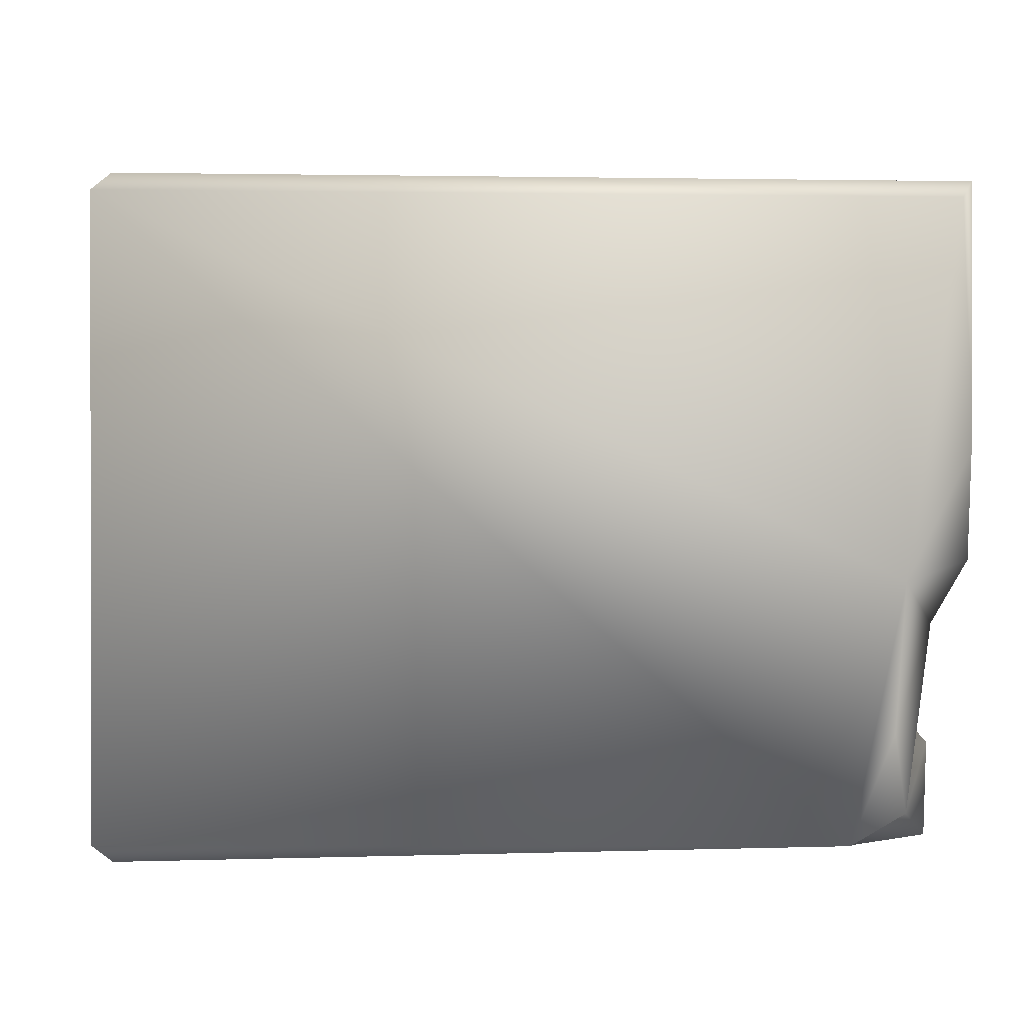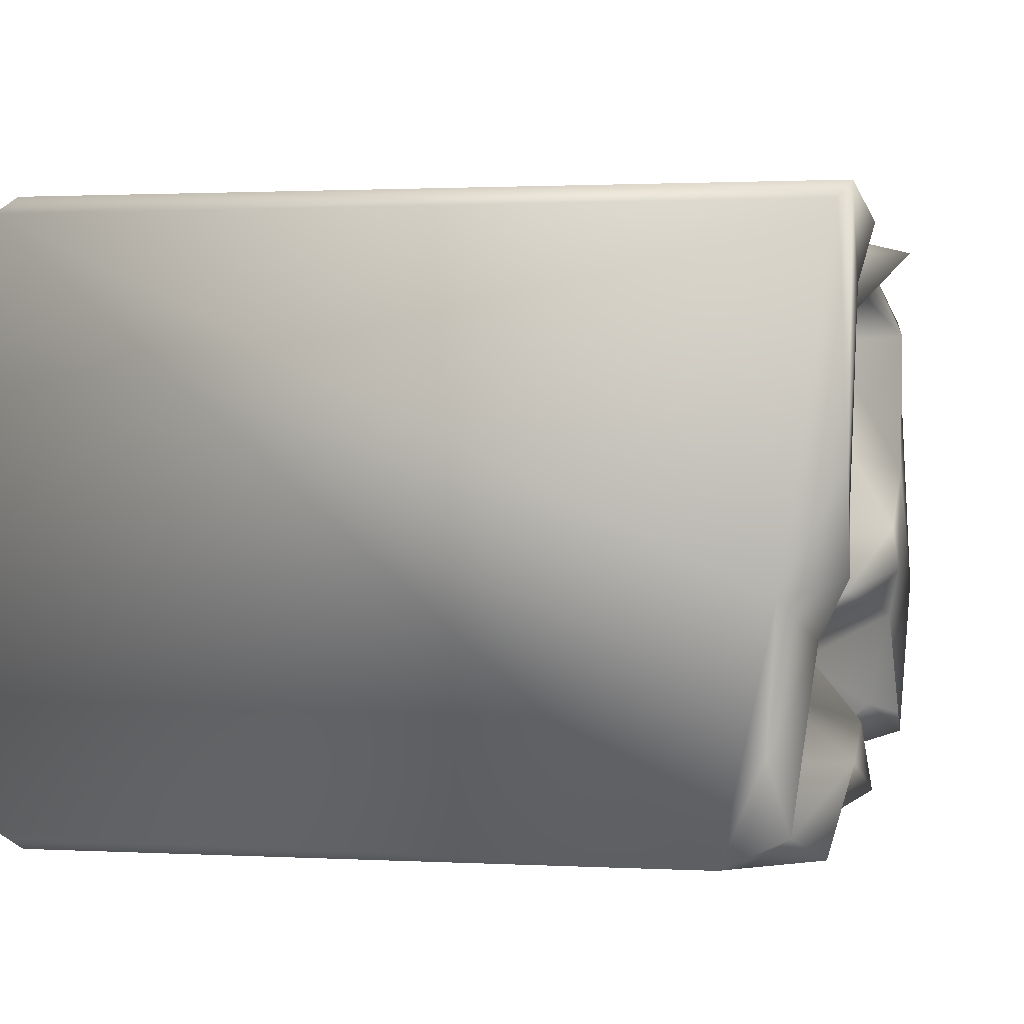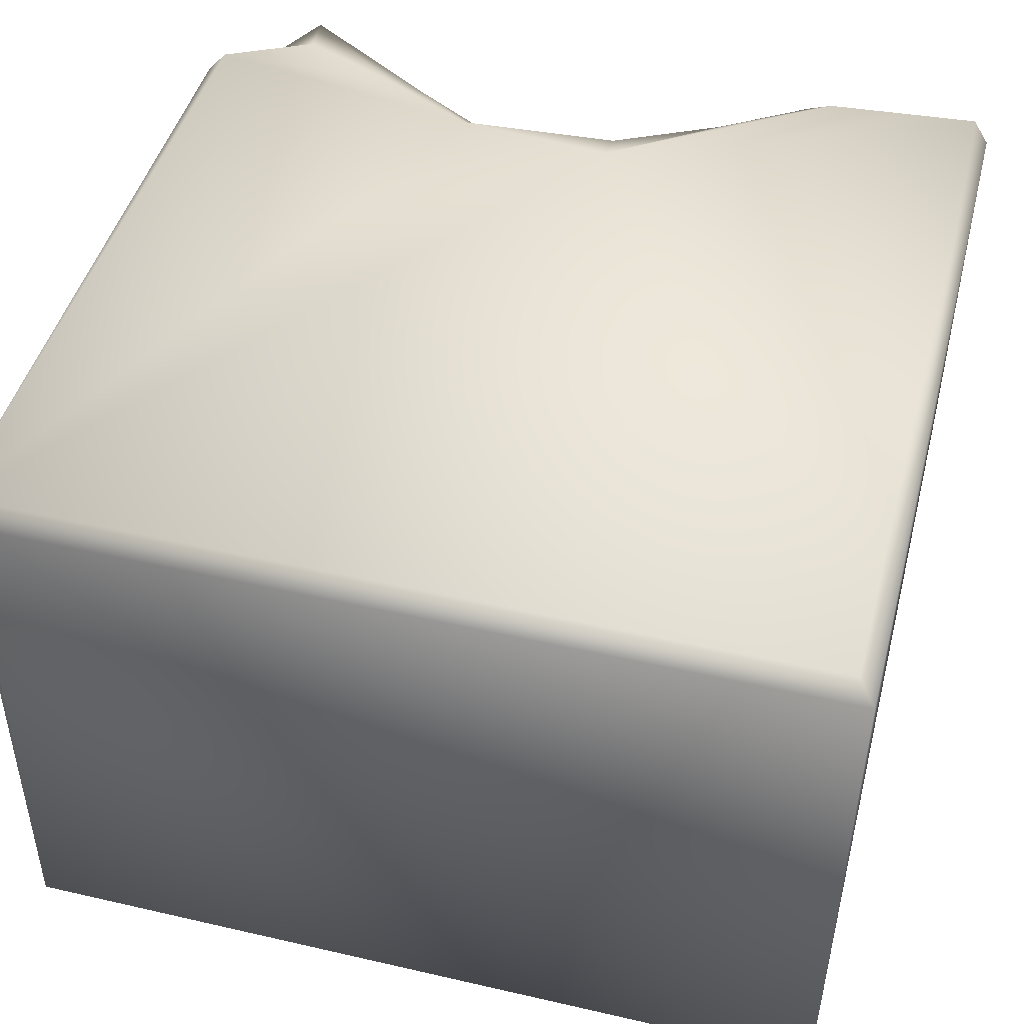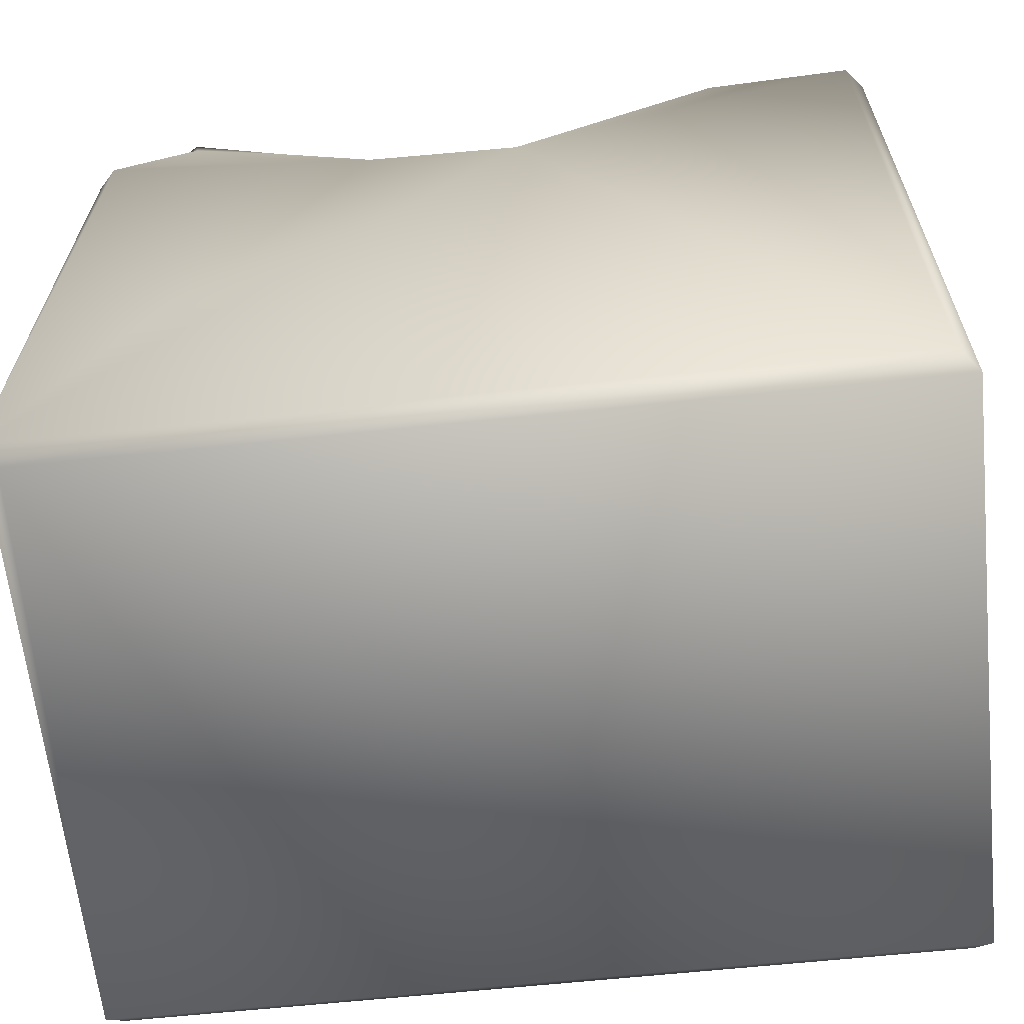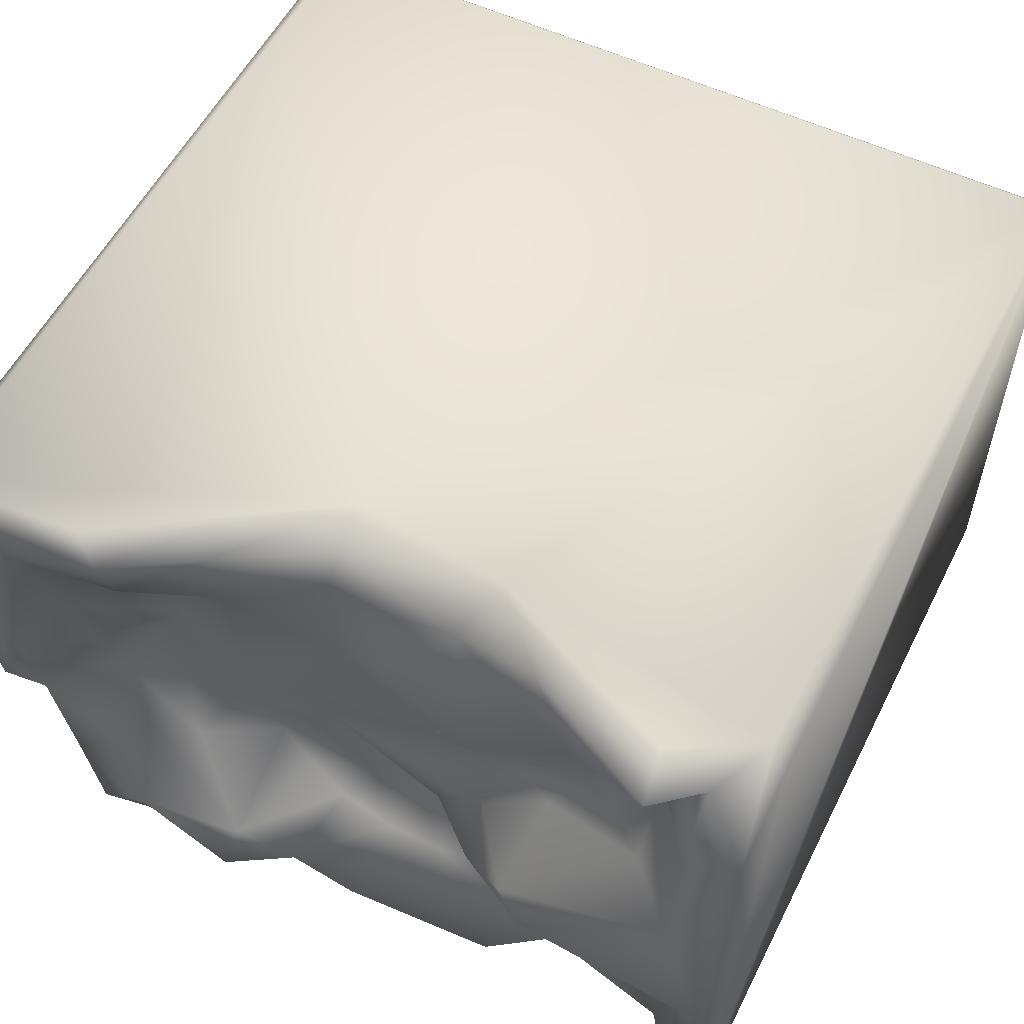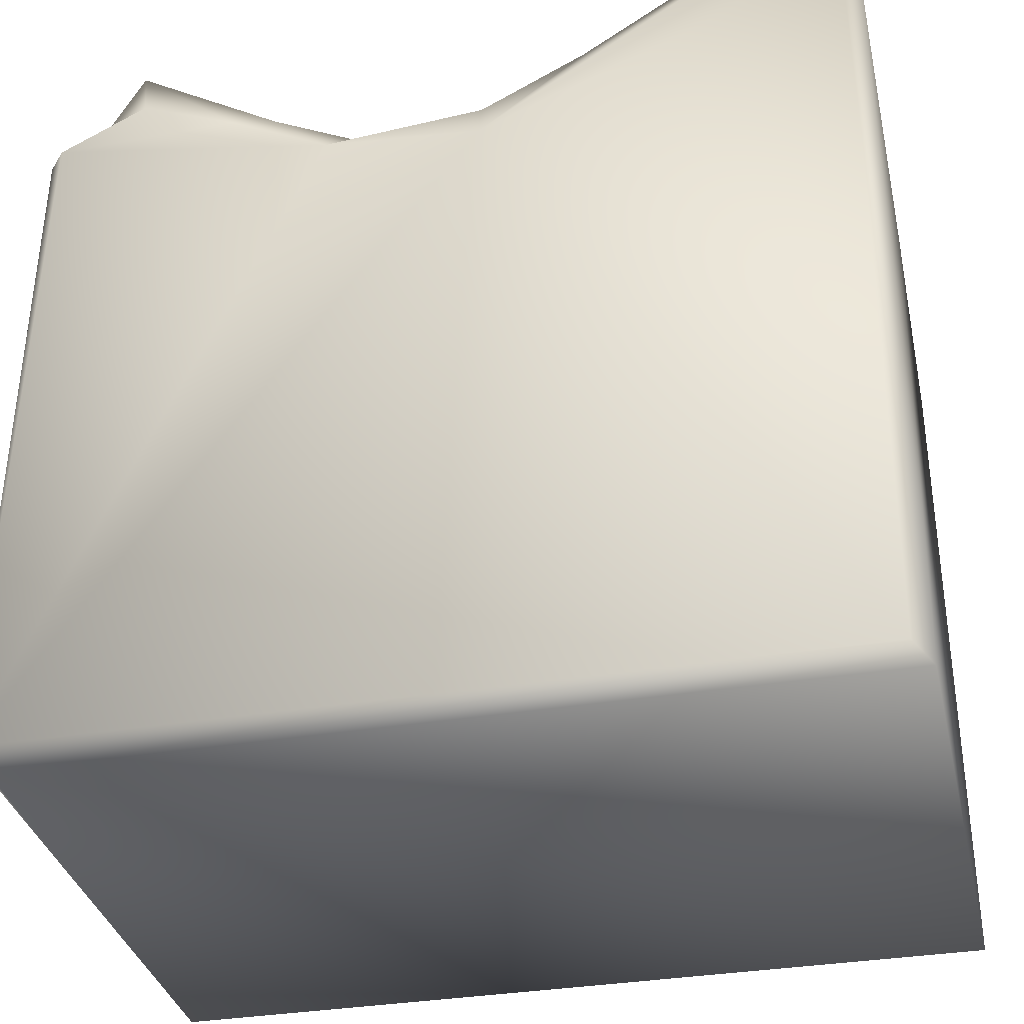
<metadata>
{"format":"obj","ext":"obj","renderer":"f3d","projection":"perspective","resolution":1024,"background":"white","views":[{"elev":0.7,"azim":86.3,"up":"+Z"},{"elev":2.2,"azim":102.8,"up":"+Z"},{"elev":47.3,"azim":14.6,"up":"+Z"},{"elev":-63.0,"azim":6.1,"up":"+Y"},{"elev":55.6,"azim":-153.5,"up":"+Z"},{"elev":-33.7,"azim":13.0,"up":"+Y"}]}
</metadata>
<code>
o Liquid_Domain
v -8.485 -8.754 6.215
v 8.134 -8.756 6.217
v -8.134 -9.109 5.864
v 8.484 -9.1 5.866
v -8.426 -9.103 -5.883
v 8.463 -9.102 -5.875
v -8.134 -8.756 -6.217
v 8.143 -8.754 -6.218
v -8.48 5.036 5.858
v -8.138 5.133 6.21
v 8.443 4.662 -6.019
v -8.371 5.199 -6.127
v 8.479 6.725 5.859
v 0.7494 3.911 6.205
v 8.471 5.689 -1.188
v -2.424 4.231 6.151
v -5.128 4.124 -6.199
v -4.467 5.26 6.148
v -7.151 4.904 -6.13
v 8.365 5.512 -3.975
v 7.087 4.977 -6.209
v -6.408 6.06 6.161
v 0.7191 4.818 5.826
v 3.05 5.584 6.112
v 8.156 6.963 6.188
v -8.459 6.709 -4.796
v 2.779 4.515 -2.936
v 2.146 4.631 -3.678
v 0.1181 4.81 -4.727
v 2.615 5.606 -6.126
v -1.858 5.063 5.144
v 5.326 4.24 -0.6464
v -0.1131 4.106 -3.177
v -1.282 4.185 -3.445
v -1.186 4.927 -4.514
v -0.4839 5.25 -6.138
v 6.685 6.435 -6.078
v -3.678 5.489 5.741
v 2.807 5.982 5.726
v 5.093 6.738 6.175
v 0.8017 5.234 4.808
v -8.373 6.729 4.341
v -6.322 5.292 3.869
v -5.653 4.954 4.285
v -2.793 5.038 1.498
v 0.871 4.808 2.009
v 4.255 5.197 1.827
v -2.469 5.315 -0.546
v 1.262 4.958 -0.3612
v 6.55 5.546 -0.3807
v 3.656 4.846 -1.744
v -1.07 4.651 -2.637
v 6.091 5.274 -1.624
v 4.164 5.673 -2.384
v 1.321 4.679 -4.504
v 7.625 5.876 -5.547
v -2.846 6.013 -5.847
v 2.92 5.645 3.859
v -0.7385 5.397 3.518
v 2.513 5.738 1.794
v -4.847 5.51 2.796
v 4.338 5.447 3.192
v 8.345 6.921 1.228
v -3.903 5.204 0.5168
v -2.428 5.994 -1.815
v -4.926 5.492 -2.658
v 6.124 5.298 -3.027
v 2.797 6.746 -3.997
v 6.549 5.801 -4.316
v -4.206 5.381 -5.294
v 1.812 6.201 -5.332
v 0.417 6.162 -5.82
v -8.076 6.848 -5.565
v 4.415 6.277 -5.626
v -7.431 6.17 5.596
v -4.652 6.01 4.518
v -2.293 5.955 2.722
v 6.223 5.692 3.723
v 6.653 5.97 1.458
v -3.641 6.94 -0.4237
v 7.592 6.345 -1.989
v -4.158 4.797 -3.531
v 5.303 6.823 -4.465
v -6.462 5.95 5.031
v -7.289 6.903 3.979
v 7.421 6.879 0.3823
v -6.102 5.829 1.161
v -3.567 6.47 -2.043
v -7.438 6.626 -2.677
v -6.916 6.196 -4.796
v -6.573 7.104 5.916
v 4.58 7.094 5.736
v 4.596 6.677 4.377
v 7.999 6.938 -0.7957
v -7.444 6.849 -5.05
v 3.101 6.99 -5.305
v 6.906 6.959 4.448
v -8.093 7.078 -1.955
v -7.172 6.89 0.7794
v -4.13 7.043 -1.37
f 3 4 2
f 1 3 2
f 5 3 1
f 4 3 6
f 6 3 5
f 8 5 7
f 6 5 8
f 25 2 4
f 1 10 9
f 4 6 11
f 11 6 8
f 1 12 5
f 5 12 7
f 13 25 4
f 2 14 1
f 8 7 17
f 1 16 10
f 1 14 16
f 17 7 12
f 16 18 10
f 4 11 15
f 8 21 11
f 8 17 21
f 17 12 19
f 14 23 16
f 2 25 14
f 9 26 1
f 52 33 34
f 15 11 20
f 55 29 33
f 55 33 28
f 1 26 12
f 21 17 36
f 21 36 30
f 16 38 18
f 23 31 16
f 13 4 15
f 32 51 47
f 49 33 52
f 27 33 49
f 51 27 49
f 27 28 33
f 33 35 34
f 35 70 82
f 82 34 35
f 33 29 35
f 21 30 37
f 10 18 22
f 23 14 39
f 14 24 39
f 14 25 40
f 16 31 38
f 23 41 31
f 44 43 84
f 46 59 41
f 46 77 59
f 49 46 60
f 45 48 64
f 49 48 45
f 46 49 45
f 49 52 48
f 50 53 32
f 60 51 49
f 54 32 53
f 51 32 54
f 66 52 34
f 34 82 66
f 20 11 56
f 19 70 17
f 70 57 17
f 56 11 21
f 14 40 24
f 23 39 41
f 44 84 76
f 31 41 59
f 46 41 58
f 58 60 46
f 43 44 61
f 76 61 44
f 9 42 26
f 62 47 58
f 77 45 61
f 47 60 58
f 64 87 61
f 45 64 61
f 46 45 77
f 47 51 60
f 13 15 63
f 32 47 50
f 48 52 65
f 67 54 53
f 88 52 66
f 51 54 27
f 27 54 68
f 28 27 68
f 81 15 20
f 28 68 55
f 29 55 71
f 57 70 35
f 72 57 35
f 29 72 35
f 70 19 90
f 10 22 75
f 10 42 9
f 75 42 10
f 38 91 18
f 38 76 91
f 58 41 39
f 38 31 76
f 31 77 76
f 93 62 58
f 77 61 76
f 31 59 77
f 78 79 62
f 79 47 62
f 43 61 87
f 47 79 50
f 80 87 64
f 64 48 80
f 65 80 48
f 53 50 81
f 65 52 88
f 53 81 67
f 66 82 89
f 67 68 54
f 69 67 81
f 89 82 90
f 67 69 83
f 82 70 90
f 68 71 55
f 72 29 71
f 26 73 12
f 90 19 73
f 19 12 73
f 36 17 57
f 36 57 72
f 30 36 72
f 37 30 74
f 37 56 21
f 75 22 91
f 18 91 22
f 85 75 84
f 84 43 85
f 62 93 78
f 78 97 79
f 97 86 79
f 79 86 50
f 81 50 86
f 65 88 100
f 15 81 94
f 88 66 89
f 68 67 83
f 56 69 81
f 81 20 56
f 69 56 83
f 30 72 71
f 92 24 40
f 24 92 39
f 91 84 75
f 76 84 91
f 42 75 85
f 39 92 93
f 58 39 93
f 93 97 78
f 99 85 43
f 43 87 99
f 87 80 99
f 63 15 94
f 94 81 86
f 80 65 100
f 89 90 95
f 90 73 95
f 96 30 71
f 96 74 30
f 37 74 83
f 56 37 83
f 40 25 92
f 25 97 92
f 25 13 63
f 97 93 92
f 25 63 97
f 63 86 97
f 85 99 42
f 99 98 42
f 63 94 86
f 99 100 98
f 42 98 26
f 80 100 99
f 100 89 98
f 88 89 100
f 98 73 26
f 89 73 98
f 89 95 73
f 83 96 68
f 96 71 68
f 83 74 96

</code>
